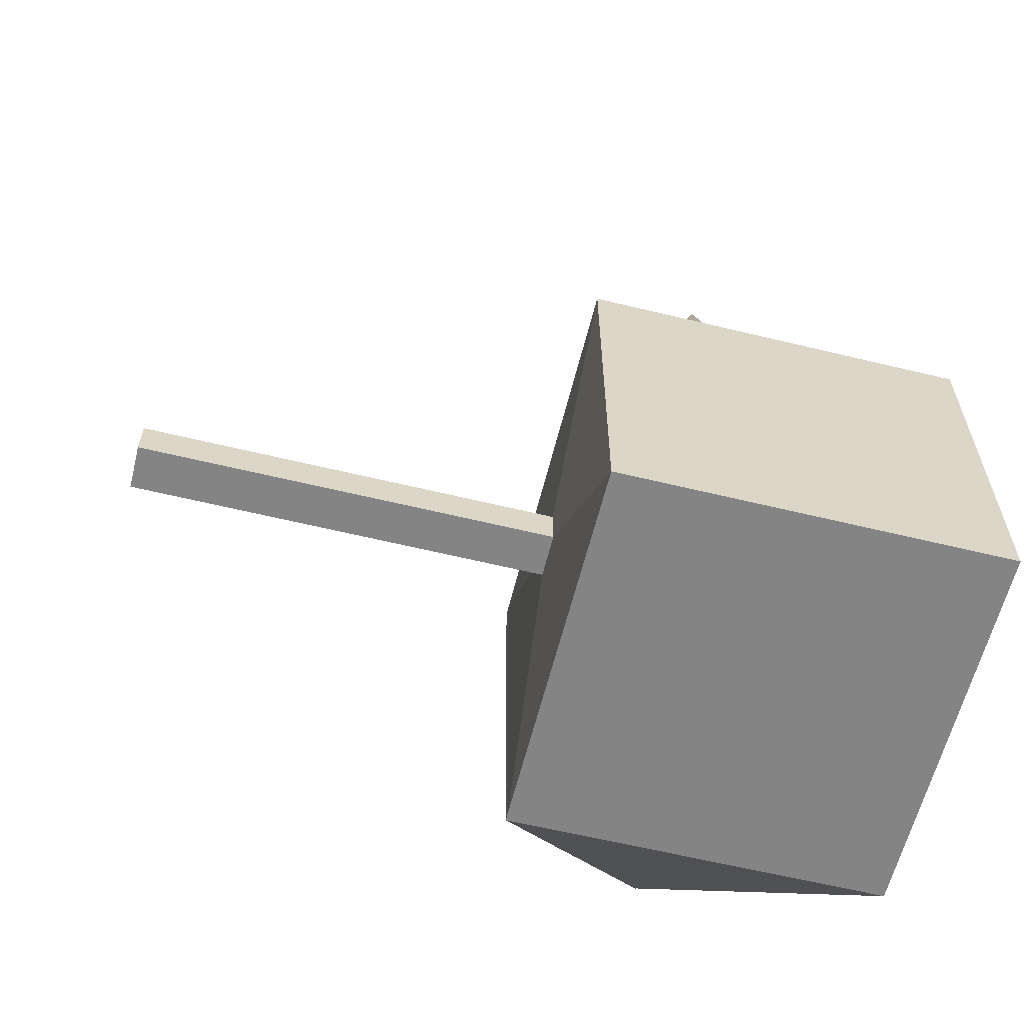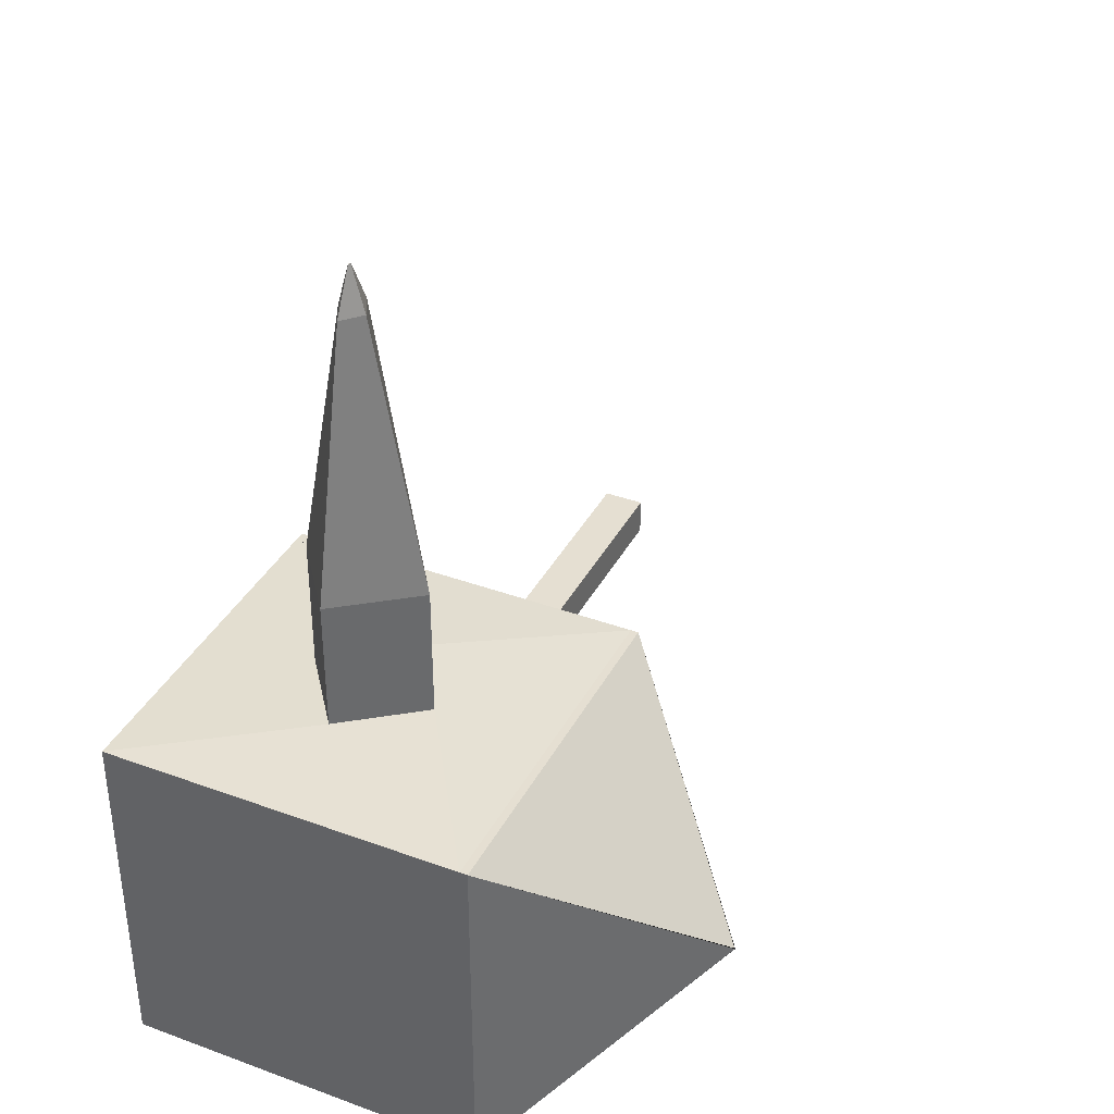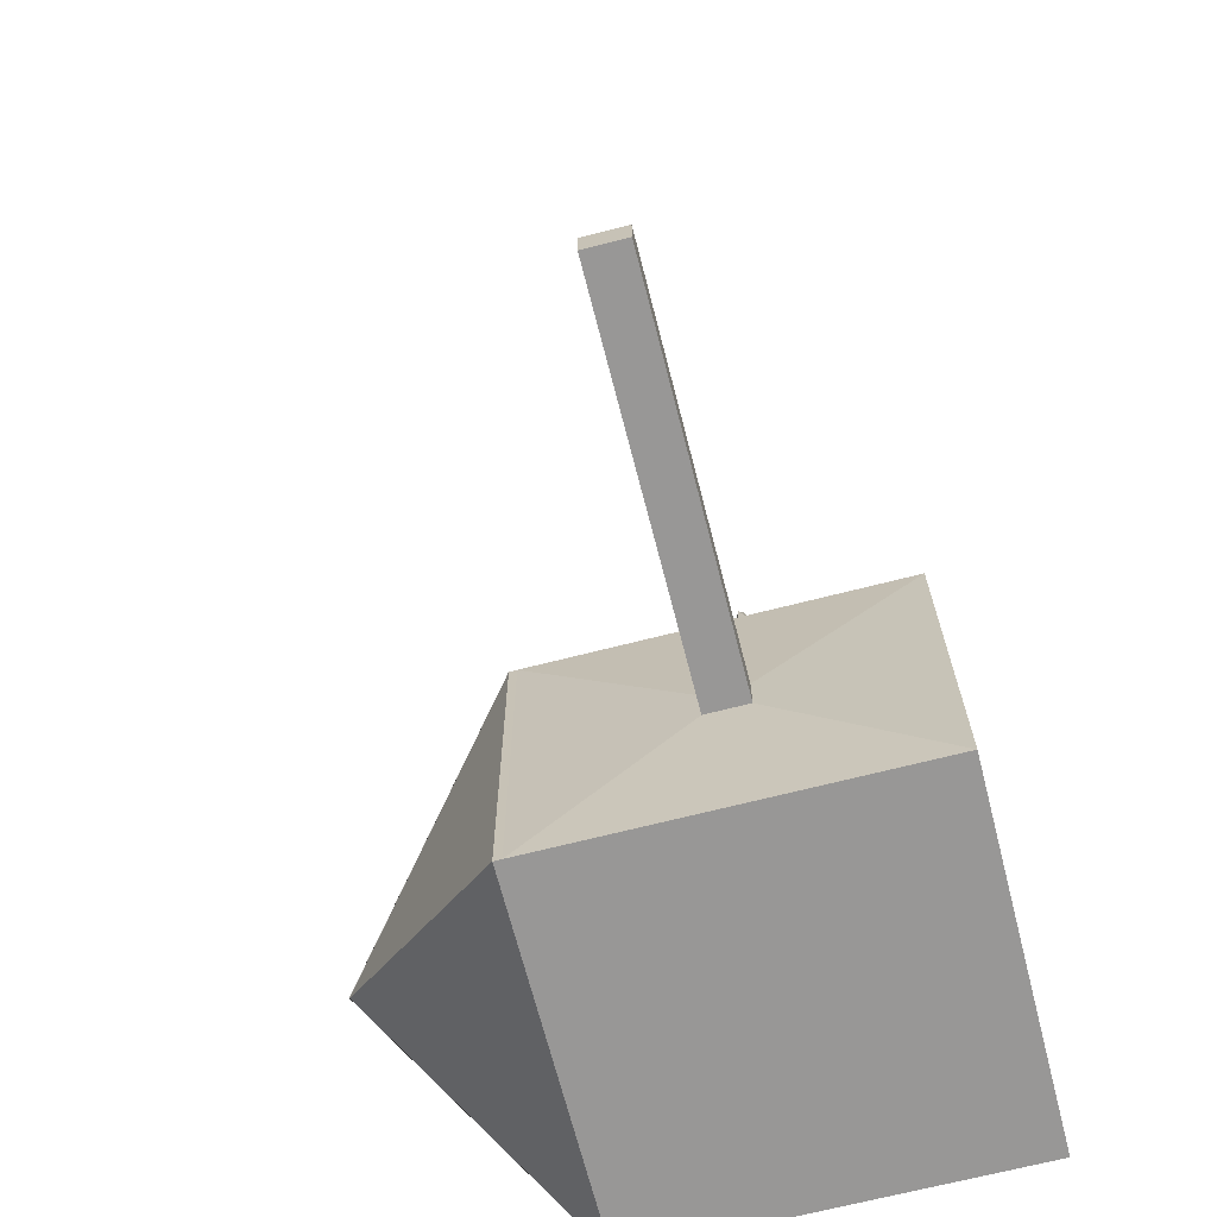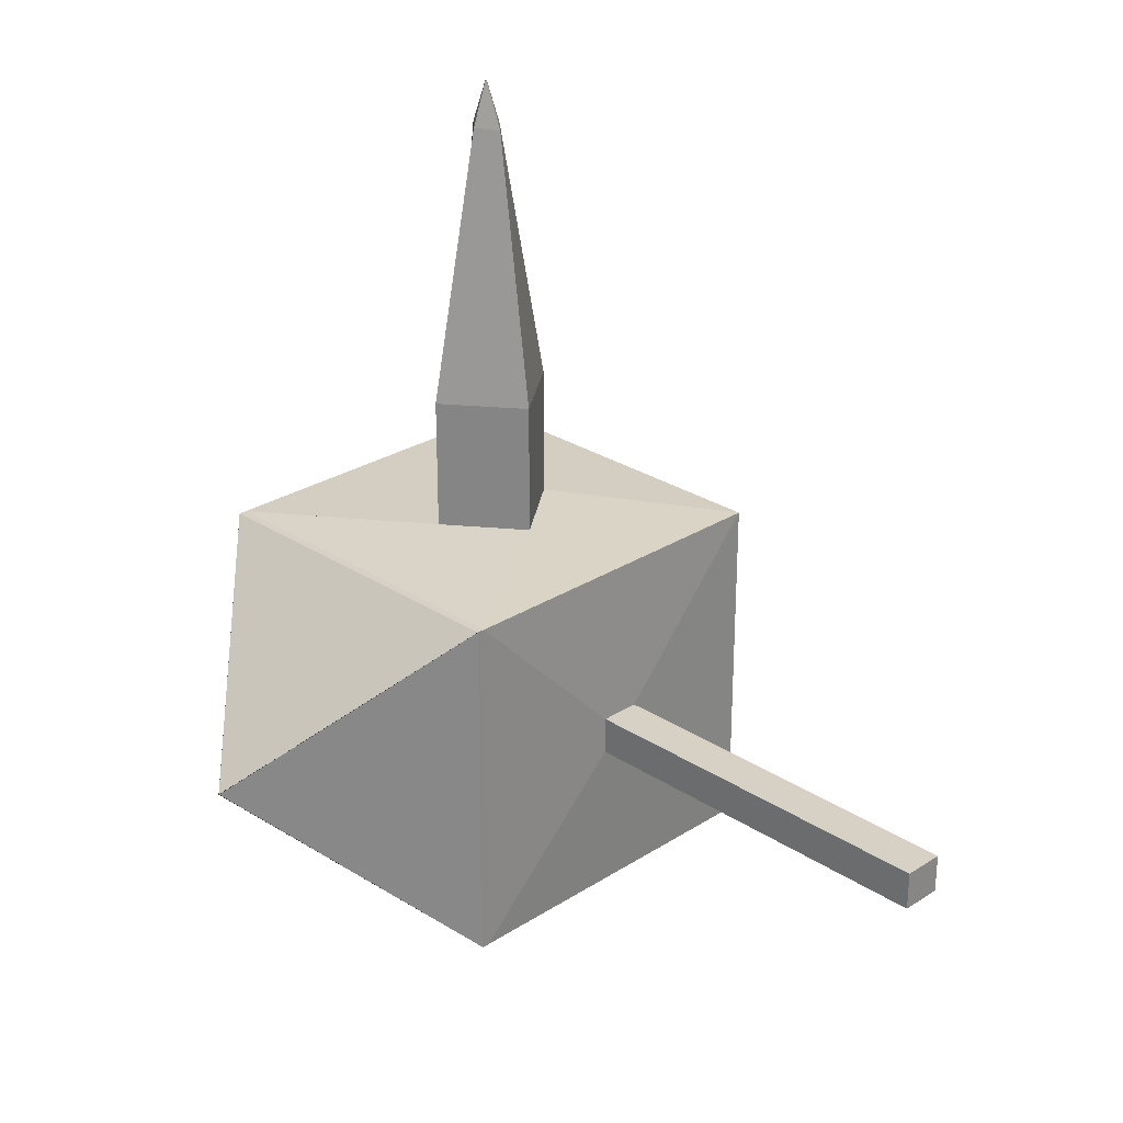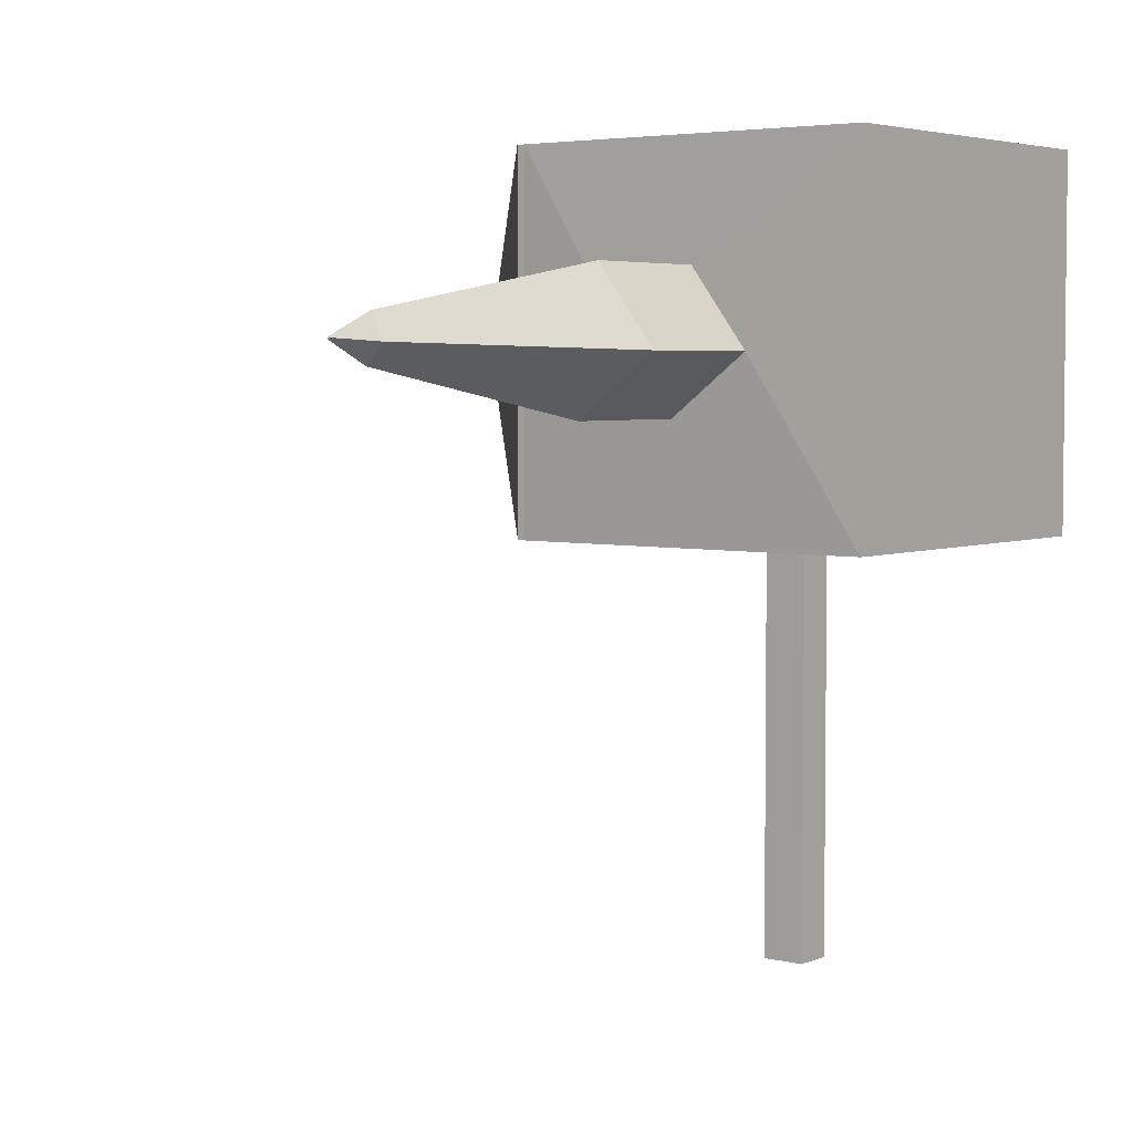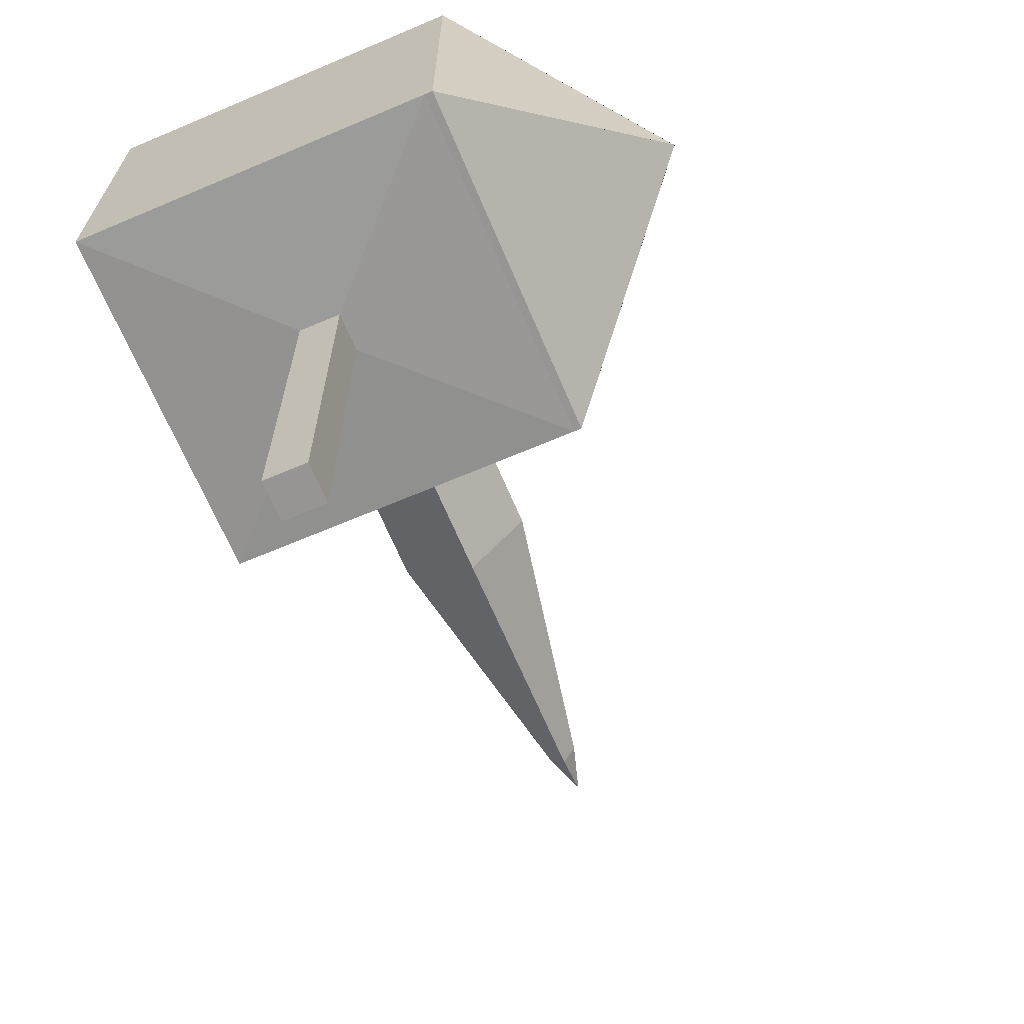
<metadata>
{"format":"obj","ext":"obj","renderer":"f3d","projection":"perspective","resolution":1024,"background":"white","views":[{"elev":-61.3,"azim":-103.9,"up":"+Y"},{"elev":37.5,"azim":25.2,"up":"+Y"},{"elev":-68.3,"azim":-165.6,"up":"+Y"},{"elev":27.0,"azim":135.4,"up":"+Y"},{"elev":4.2,"azim":-142.2,"up":"+Z"},{"elev":-67.6,"azim":23.0,"up":"+Z"}]}
</metadata>
<code>
o Cube_Cube.002
v -1 -1 1
v -1 1 1
v -1 -1 -1
v -1 1 -1
v 1 -1 1
v 1 1 1
v 1 -1 -1
v 1 1 -1
v 2.045 0.002058 -0.002058
v 1.043 -1 1
v 1.043 1 1
v 2.045 -0.002058 -0.002058
v 2.045 0.002058 0.002058
v 1.043 -1 -1
v 1.043 1 -1
v 2.045 -0.002058 0.002058
v -0.1157 -0.1067 -1.035
v -0.1157 0.1067 -1.035
v 0.1157 -0.1067 -1.035
v 0.1157 0.1067 -1.035
v -0.1157 -0.1067 -3.192
v -0.1157 0.1067 -3.192
v 0.1157 -0.1067 -3.192
v 0.1157 0.1067 -3.192
v -0.05777 1.034 0.3702
v -0.3721 1.034 -0.04374
v 0.3721 1.034 0.04374
v 0.05777 1.034 -0.3702
v -0.05777 1.774 0.3702
v -0.3721 1.774 -0.04374
v 0.3721 1.774 0.04374
v 0.05777 1.774 -0.3702
v -0.01255 3.286 0.118
v -0.002332 3.531 0.008358
v -0.006116 3.531 0.001051
v -0.08087 3.286 -0.01394
v 0.006116 3.531 -0.001051
v 0.08087 3.286 0.01394
v 0.002332 3.531 -0.008358
v 0.01255 3.286 -0.118
f 1 2 4 3
f 8 7 19 20
f 7 8 15 14
f 5 6 2 1
f 3 7 5 1
f 6 8 28 27
f 6 5 10 11
f 8 6 11 15
f 13 16 12 9
f 16 13 14 15
f 10 14 13 9
f 15 11 12 16
f 11 10 9 12
f 5 7 14 10
f 17 18 22 21
f 7 3 17 19
f 4 8 20 18
f 3 4 18 17
f 21 22 24 23
f 20 19 23 24
f 19 17 21 23
f 18 20 24 22
f 28 26 30 32
f 4 2 25 26
f 2 6 27 25
f 8 4 26 28
f 27 28 32 31
f 26 25 29 30
f 25 27 31 29
f 29 31 38 33
f 39 35 34 37
f 32 30 36 40
f 31 32 40 38
f 34 35 36 33
f 35 39 40 36
f 39 37 38 40
f 37 34 33 38
f 30 29 33 36

</code>
